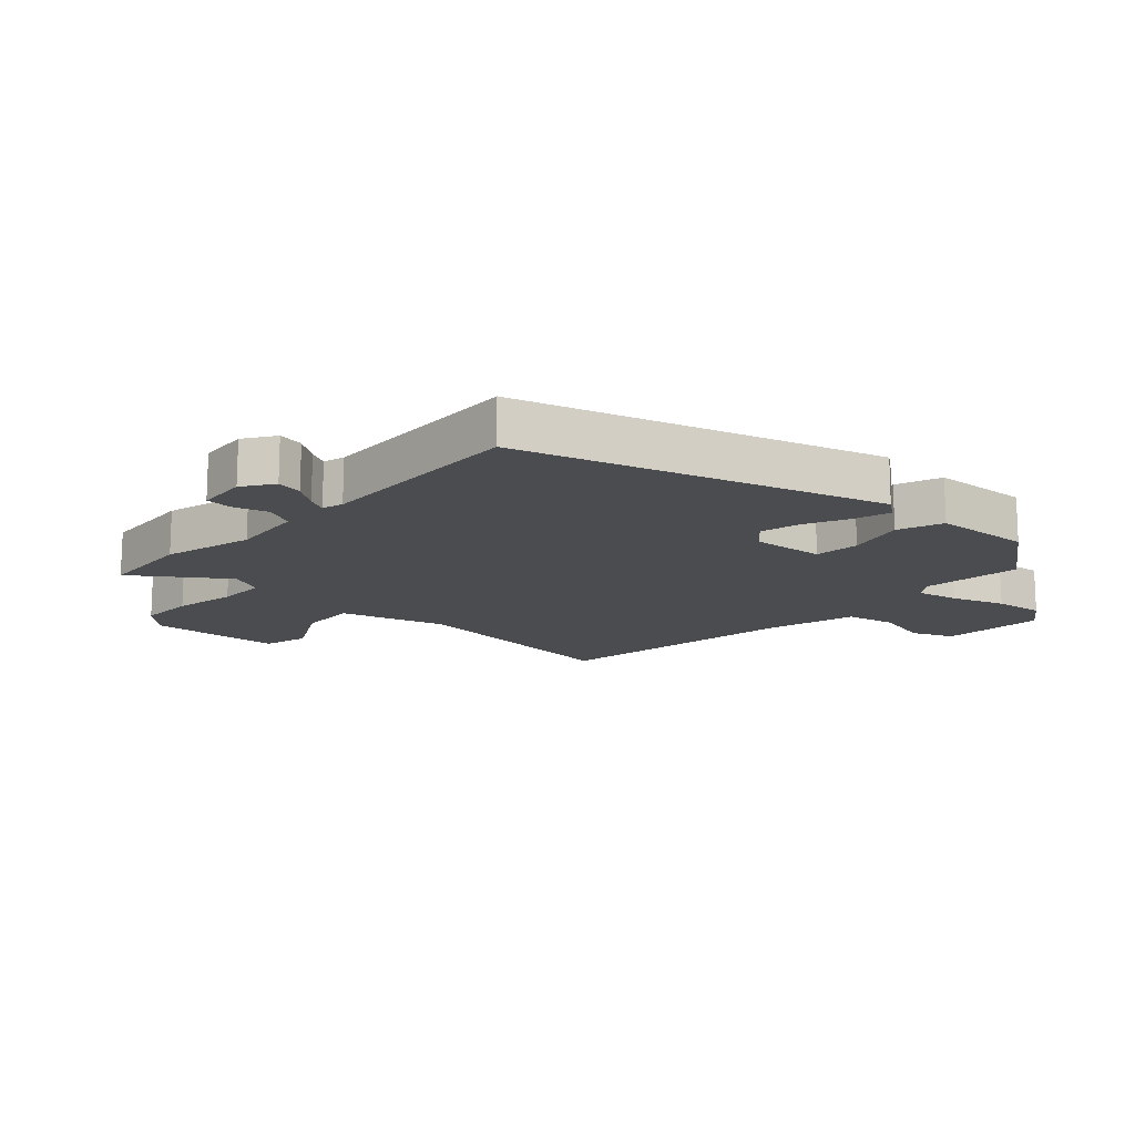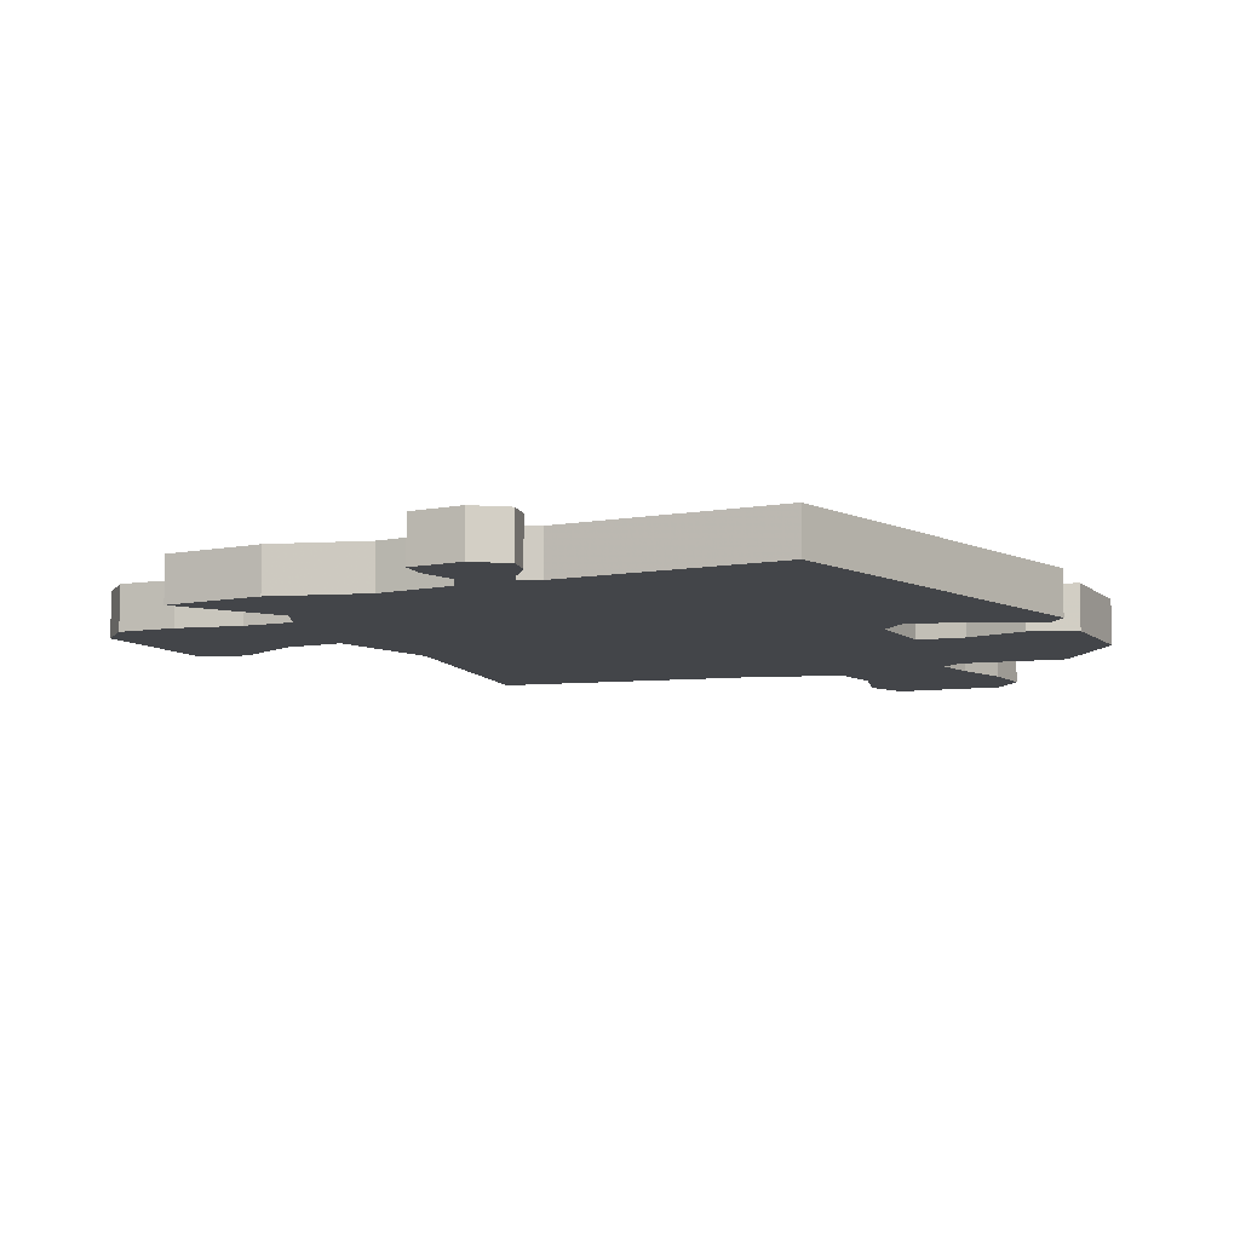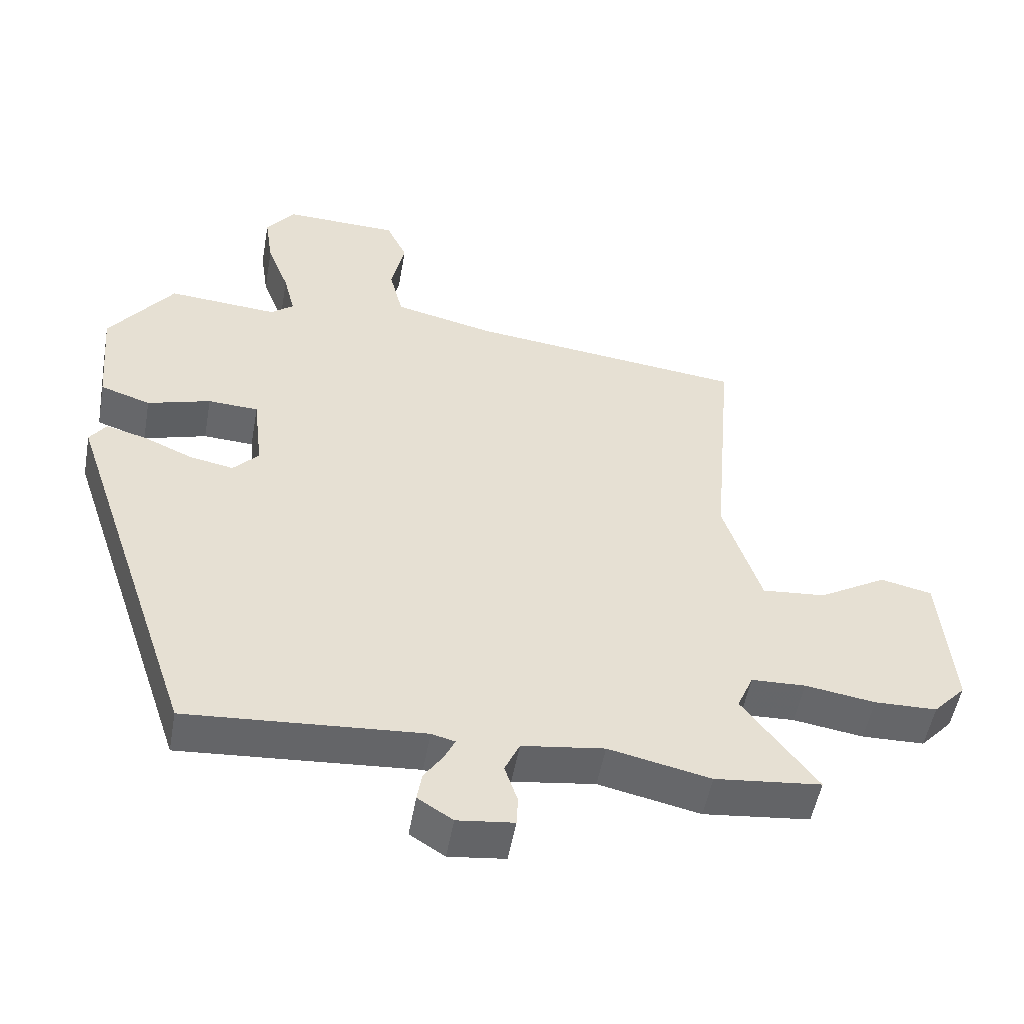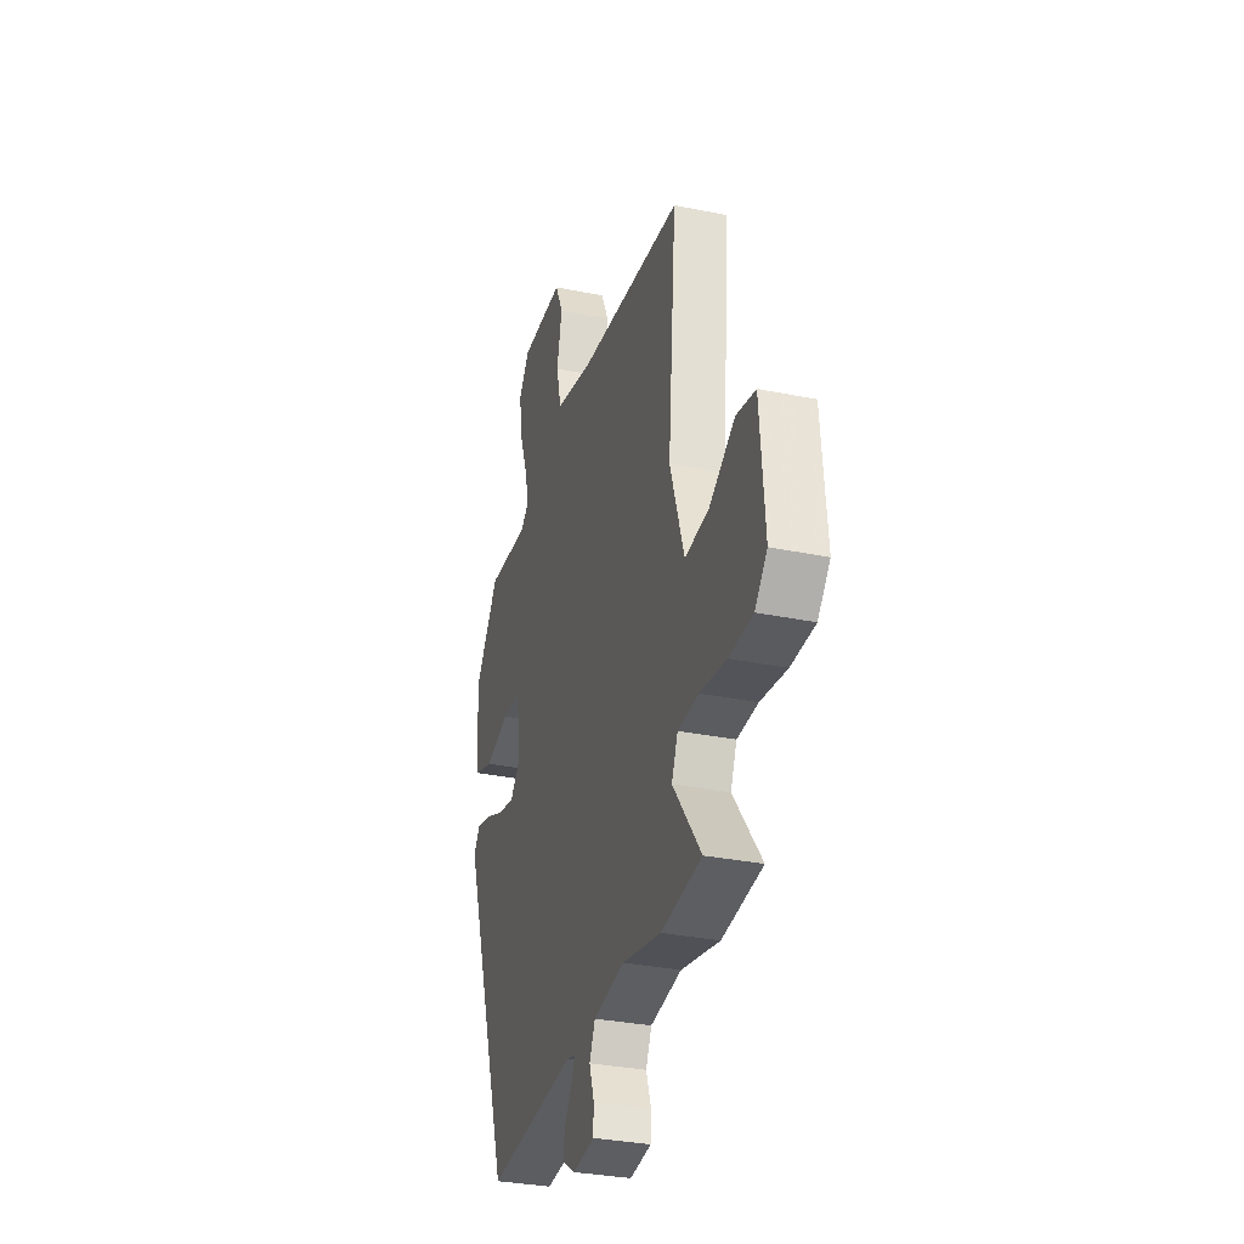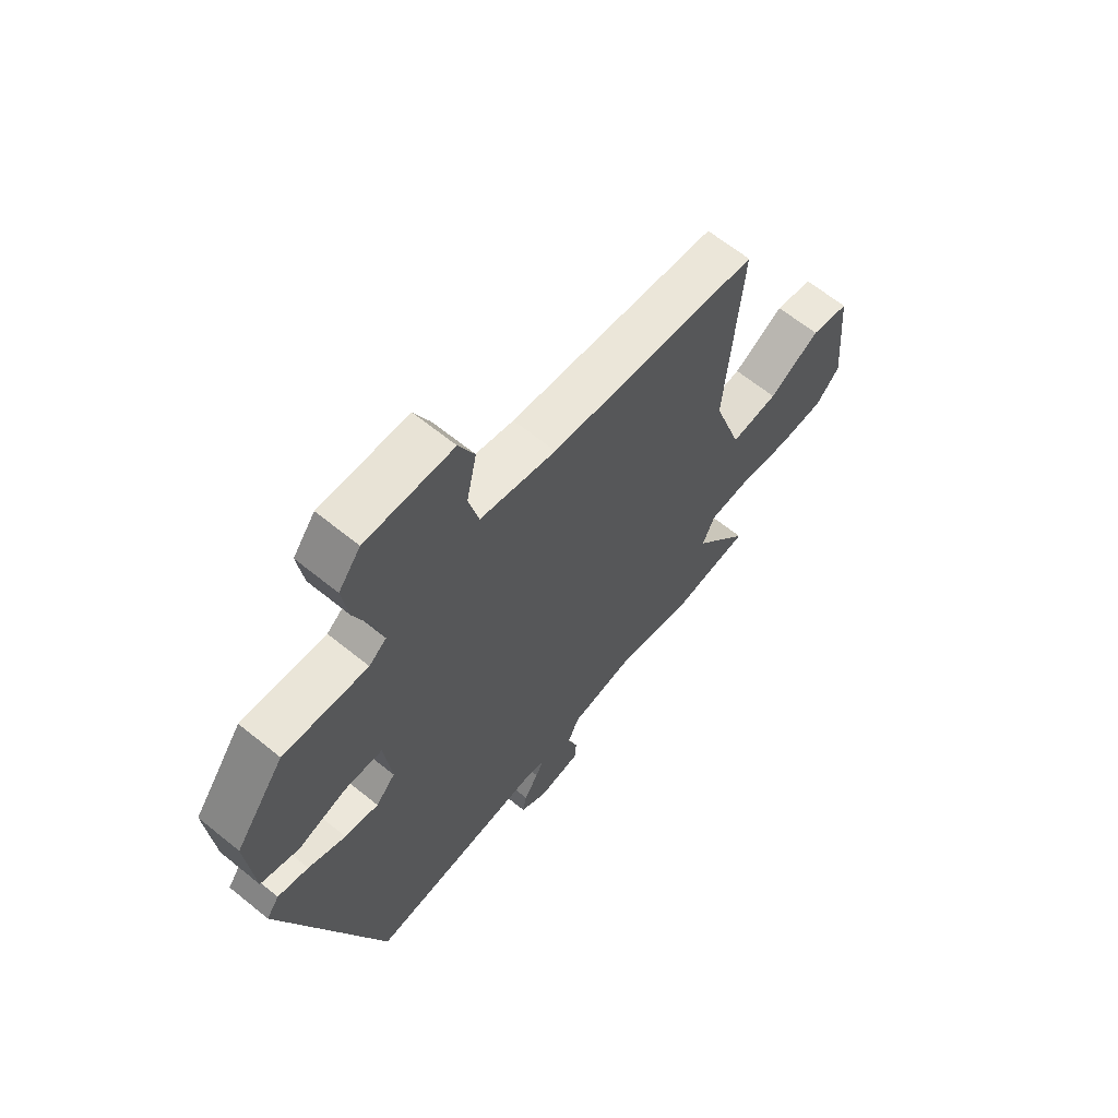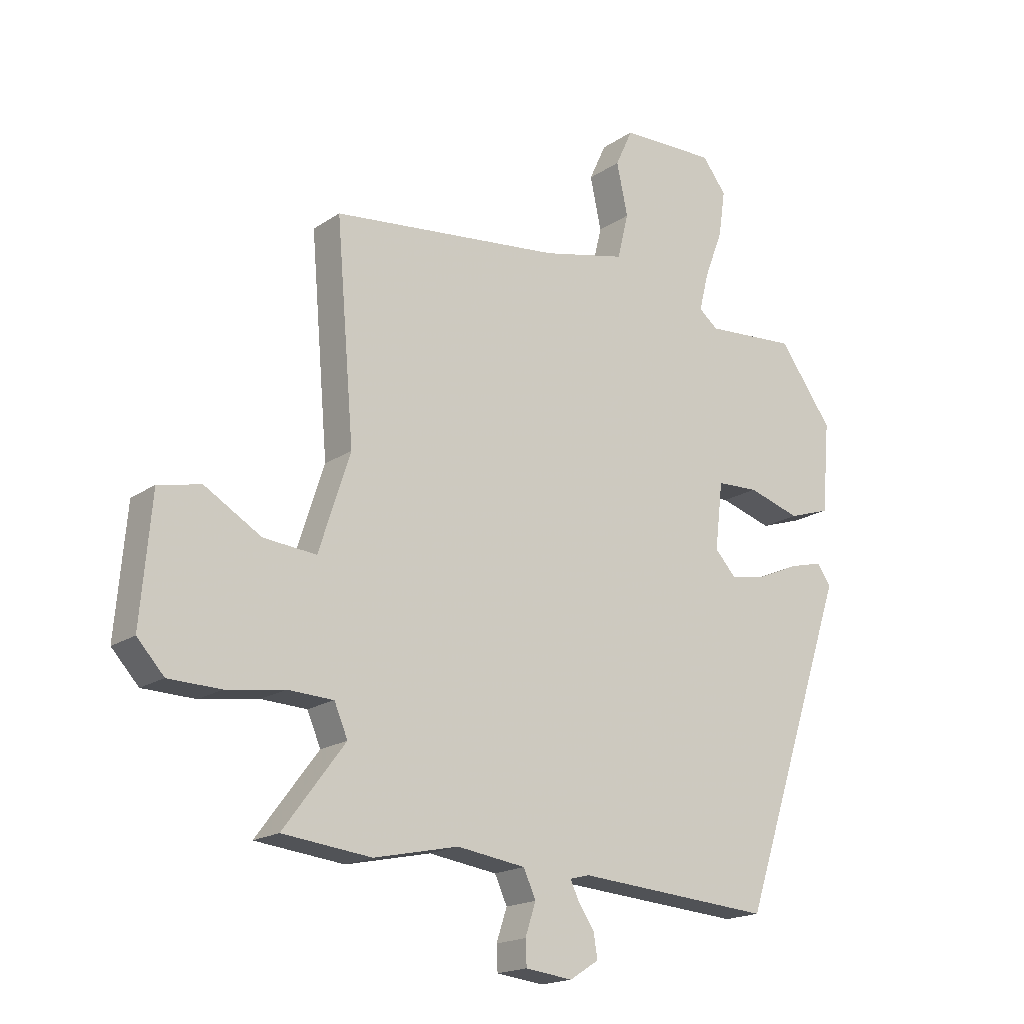
<metadata>
{"format":"obj","ext":"obj","renderer":"f3d","projection":"perspective","resolution":1024,"background":"white","views":[{"elev":-14.9,"azim":-134.4,"up":"+Y"},{"elev":-8.6,"azim":-158.4,"up":"+Y"},{"elev":-51.9,"azim":-10.1,"up":"+Z"},{"elev":-32.2,"azim":74.0,"up":"+Z"},{"elev":64.3,"azim":-50.7,"up":"+Z"},{"elev":-18.2,"azim":142.0,"up":"+Z"}]}
</metadata>
<code>
v 0.489 0.07 0.47
v 0.457 0.07 0.092
v 0.513 0.07 -0.08
v 0.607 0.07 -0.072
v 0.708 0.07 -0.013
v 0.784 0.07 -0.03
v 0.803 0.07 -0.25
v 0.755 0.07 -0.302
v 0.662 0.07 -0.304
v 0.558 0.07 -0.288
v 0.477 0.07 -0.291
v 0.453 0.07 -0.347
v 0.563 0.07 -0.493
v 0.405 0.07 -0.51
v 0.254 0.07 -0.477
v 0.132 0.07 -0.494
v 0.11 0.07 -0.542
v 0.129 0.07 -0.599
v 0.127 0.07 -0.643
v 0.043 0.07 -0.653
v -0.009 0.07 -0.62
v -0.002 0.07 -0.577
v 0.027 0.07 -0.534
v 0.042 0.07 -0.502
v 0.007 0.07 -0.493
v -0.343 0.07 -0.518
v -0.539 0.07 0.065
v -0.514 0.07 0.1
v -0.454 0.07 0.084
v -0.381 0.07 0.052
v -0.315 0.07 0.039
v -0.277 0.07 0.08
v -0.291 0.07 0.199
v -0.366 0.07 0.203
v -0.46 0.07 0.175
v -0.535 0.07 0.2
v -0.549 0.07 0.361
v -0.453 0.07 0.492
v -0.289 0.07 0.479
v -0.255 0.07 0.506
v -0.272 0.07 0.574
v -0.305 0.07 0.66
v -0.317 0.07 0.742
v -0.274 0.07 0.798
v -0.103 0.07 0.793
v -0.072 0.07 0.726
v -0.092 0.07 0.634
v -0.072 0.07 0.553
v 0.077 0.07 0.518
v 0.489 0 0.47
v 0.457 0 0.092
v 0.513 0 -0.08
v 0.607 0 -0.072
v 0.708 0 -0.013
v 0.784 0 -0.03
v 0.803 0 -0.25
v 0.755 0 -0.302
v 0.662 0 -0.304
v 0.558 0 -0.288
v 0.477 0 -0.291
v 0.453 0 -0.347
v 0.563 0 -0.493
v 0.405 0 -0.51
v 0.254 0 -0.477
v 0.132 0 -0.494
v 0.11 0 -0.542
v 0.129 0 -0.599
v 0.127 0 -0.643
v 0.043 0 -0.653
v -0.009 0 -0.62
v -0.002 0 -0.577
v 0.027 0 -0.534
v 0.042 0 -0.502
v 0.007 0 -0.493
v -0.343 0 -0.518
v -0.539 0 0.065
v -0.514 0 0.1
v -0.454 0 0.084
v -0.381 0 0.052
v -0.315 0 0.039
v -0.277 0 0.08
v -0.291 0 0.199
v -0.366 0 0.203
v -0.46 0 0.175
v -0.535 0 0.2
v -0.549 0 0.361
v -0.453 0 0.492
v -0.289 0 0.479
v -0.255 0 0.506
v -0.272 0 0.574
v -0.305 0 0.66
v -0.317 0 0.742
v -0.274 0 0.798
v -0.103 0 0.793
v -0.072 0 0.726
v -0.092 0 0.634
v -0.072 0 0.553
v 0.077 0 0.518
f 45 46 47
f 44 45 47
f 43 44 47
f 42 43 47
f 41 42 47
f 40 41 47 48
f 39 40 48 49
f 37 38 39
f 36 37 39
f 35 36 39
f 34 35 39
f 39 49 1
f 34 39 1
f 33 34 1
f 28 29 30
f 27 28 30
f 26 27 30
f 25 26 30
f 24 25 30 31
f 21 22 23
f 20 21 23
f 19 20 23
f 18 19 23
f 17 18 23
f 16 17 23 24
f 24 31 32
f 16 24 32
f 15 16 32
f 15 32 33
f 14 15 33
f 13 14 33
f 12 13 33
f 8 9 10
f 7 8 10
f 6 7 10
f 5 6 10
f 4 5 10
f 3 4 10 11
f 33 1 2
f 11 12 33
f 3 11 33
f 2 3 33
f 96 95 94
f 96 94 93
f 96 93 92
f 96 92 91
f 96 91 90
f 97 96 90 89
f 98 97 89 88
f 88 87 86
f 88 86 85
f 88 85 84
f 88 84 83
f 50 98 88
f 50 88 83
f 50 83 82
f 79 78 77
f 79 77 76
f 79 76 75
f 79 75 74
f 80 79 74 73
f 72 71 70
f 72 70 69
f 72 69 68
f 72 68 67
f 72 67 66
f 73 72 66 65
f 81 80 73
f 81 73 65
f 81 65 64
f 82 81 64
f 82 64 63
f 82 63 62
f 82 62 61
f 59 58 57
f 59 57 56
f 59 56 55
f 59 55 54
f 59 54 53
f 60 59 53 52
f 51 50 82
f 82 61 60
f 82 60 52
f 82 52 51
f 1 50 51 2
f 2 51 52 3
f 3 52 53 4
f 4 53 54 5
f 5 54 55 6
f 6 55 56 7
f 7 56 57 8
f 8 57 58 9
f 9 58 59 10
f 10 59 60 11
f 11 60 61 12
f 12 61 62 13
f 13 62 63 14
f 14 63 64 15
f 15 64 65 16
f 16 65 66 17
f 17 66 67 18
f 18 67 68 19
f 19 68 69 20
f 20 69 70 21
f 21 70 71 22
f 22 71 72 23
f 23 72 73 24
f 24 73 74 25
f 25 74 75 26
f 26 75 76 27
f 27 76 77 28
f 28 77 78 29
f 29 78 79 30
f 30 79 80 31
f 31 80 81 32
f 32 81 82 33
f 33 82 83 34
f 34 83 84 35
f 35 84 85 36
f 36 85 86 37
f 37 86 87 38
f 38 87 88 39
f 39 88 89 40
f 40 89 90 41
f 41 90 91 42
f 42 91 92 43
f 43 92 93 44
f 44 93 94 45
f 45 94 95 46
f 46 95 96 47
f 47 96 97 48
f 48 97 98 49
f 49 98 50 1

</code>
